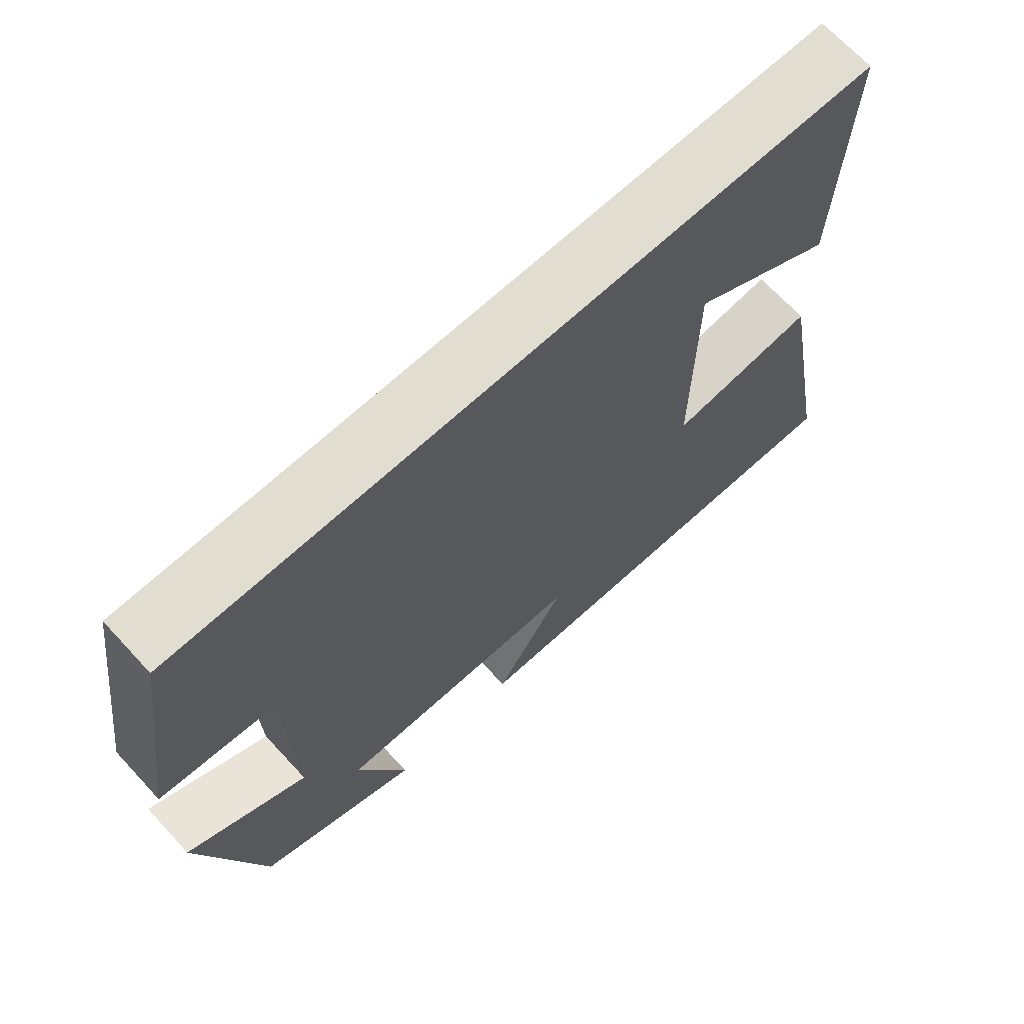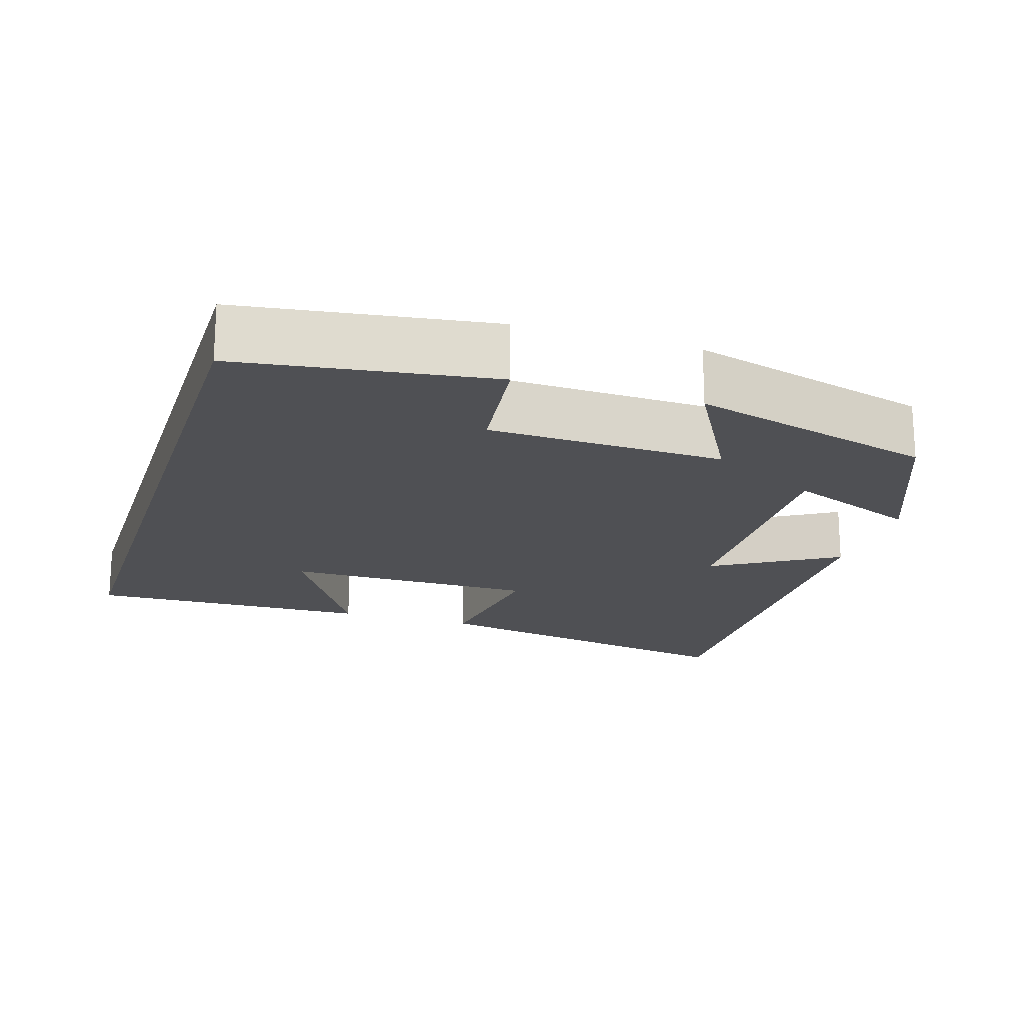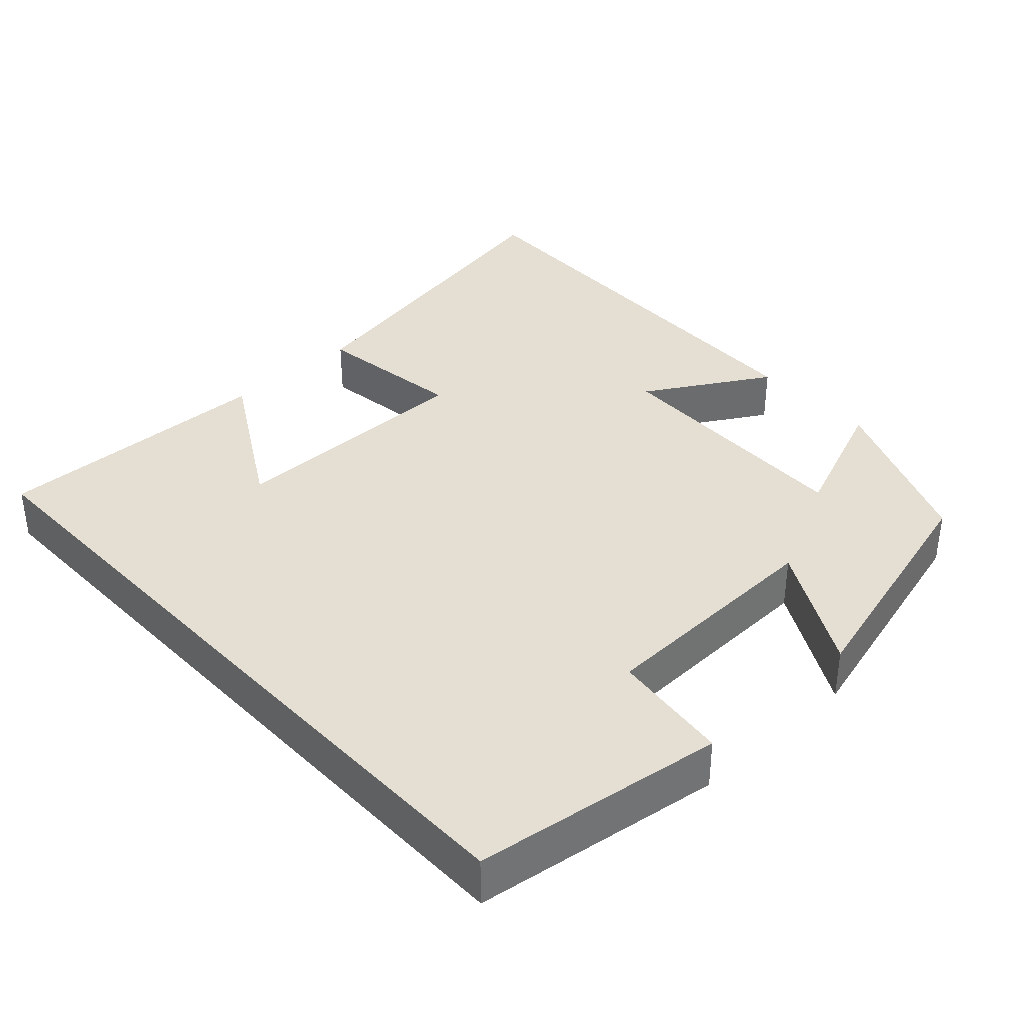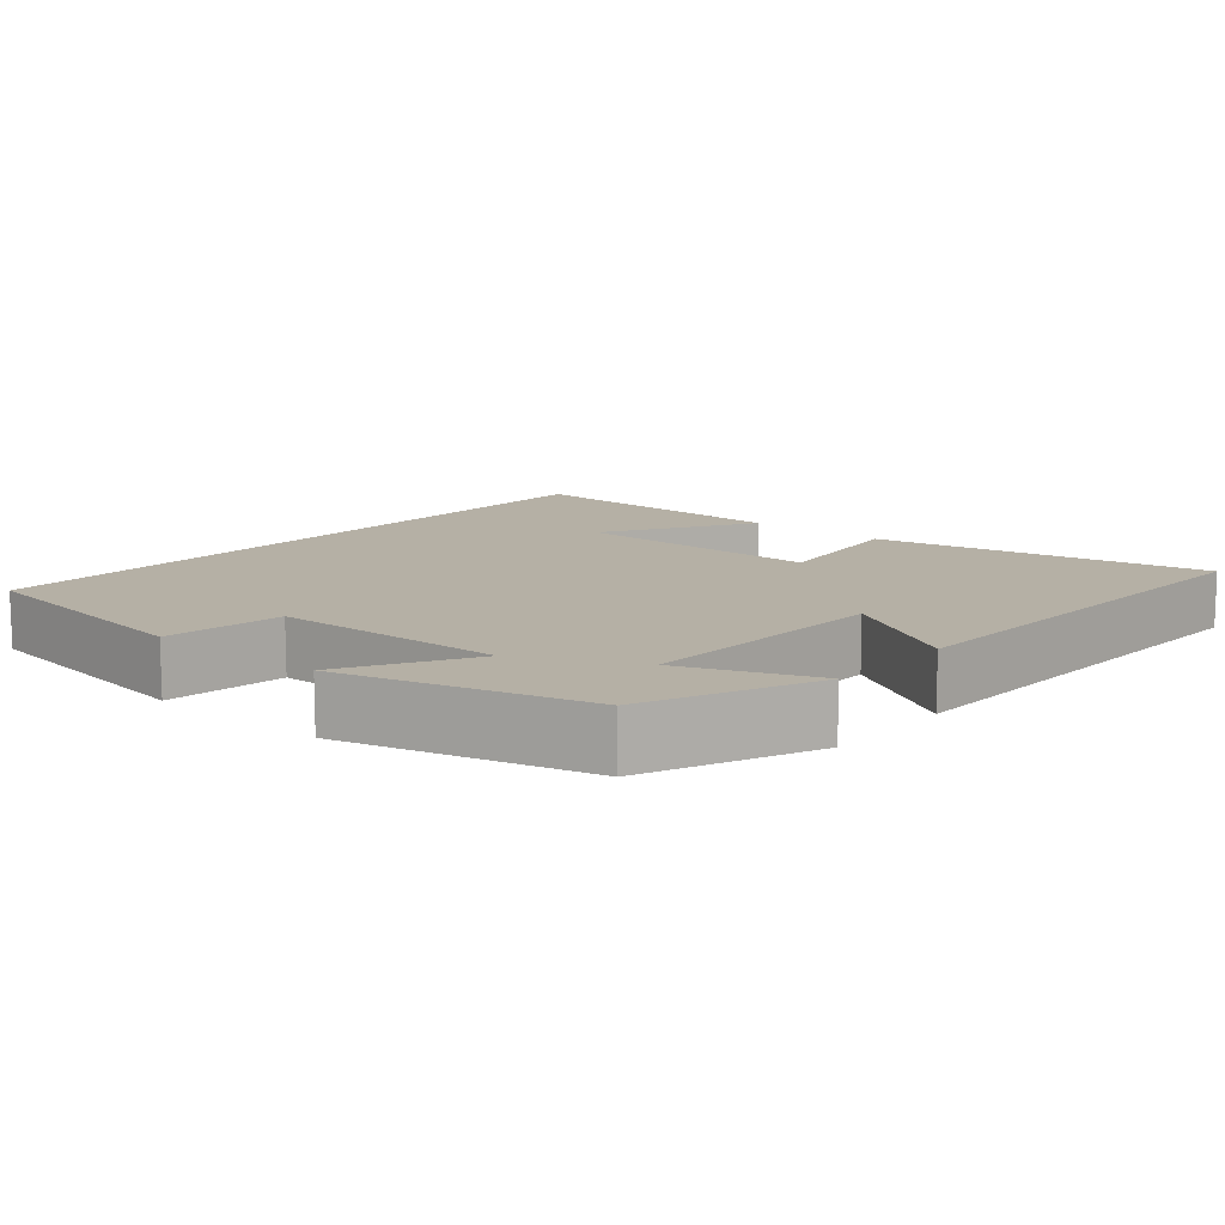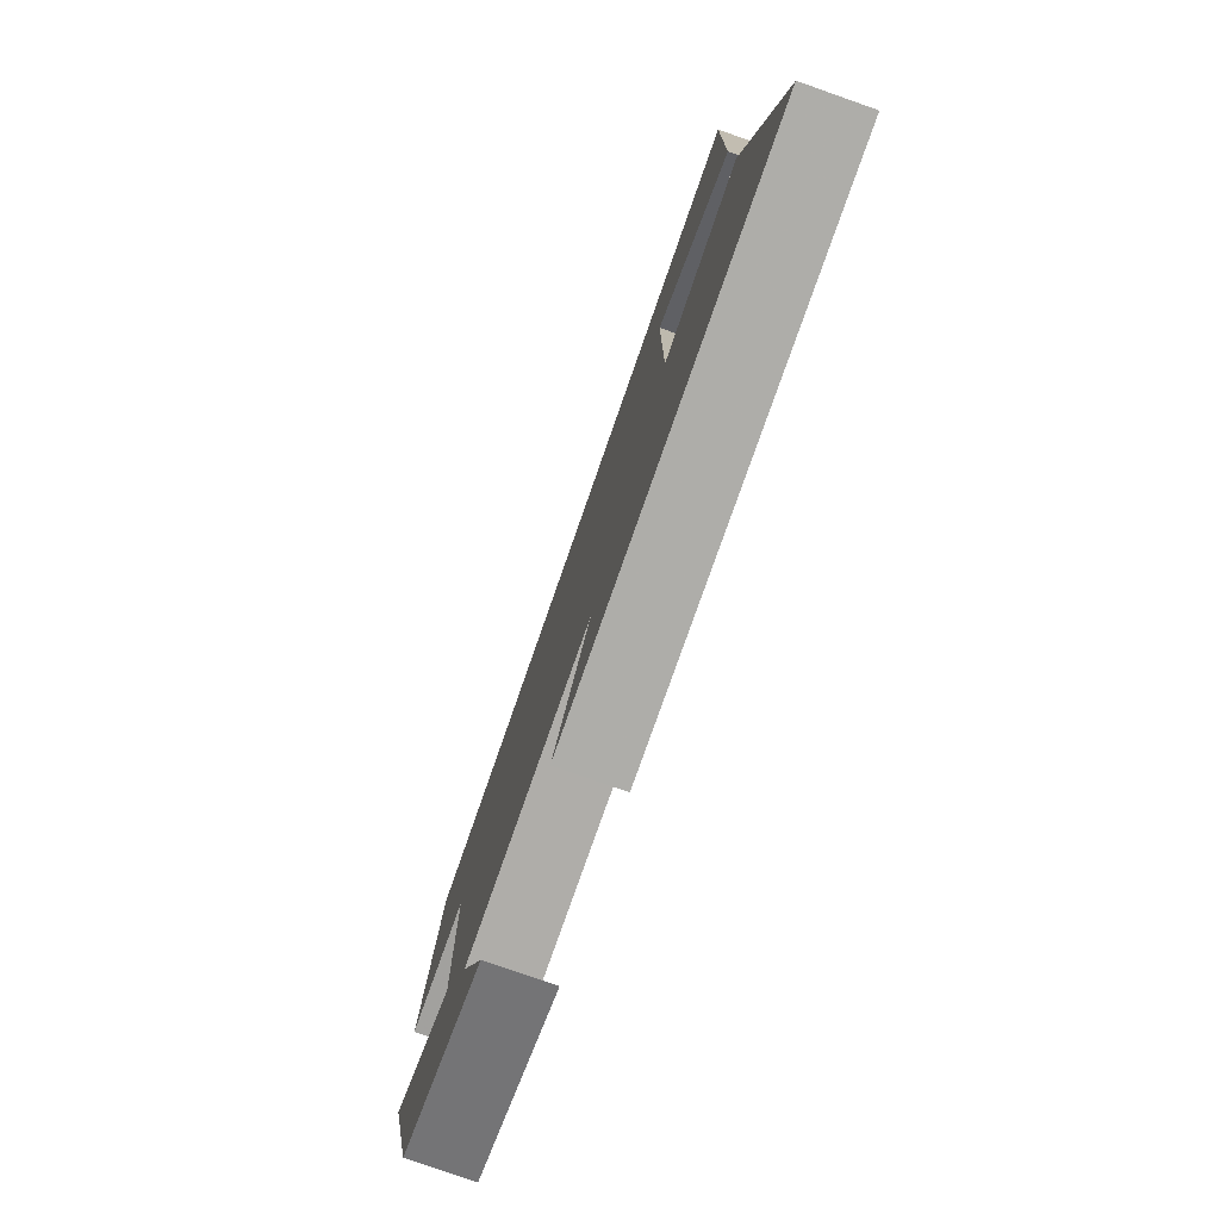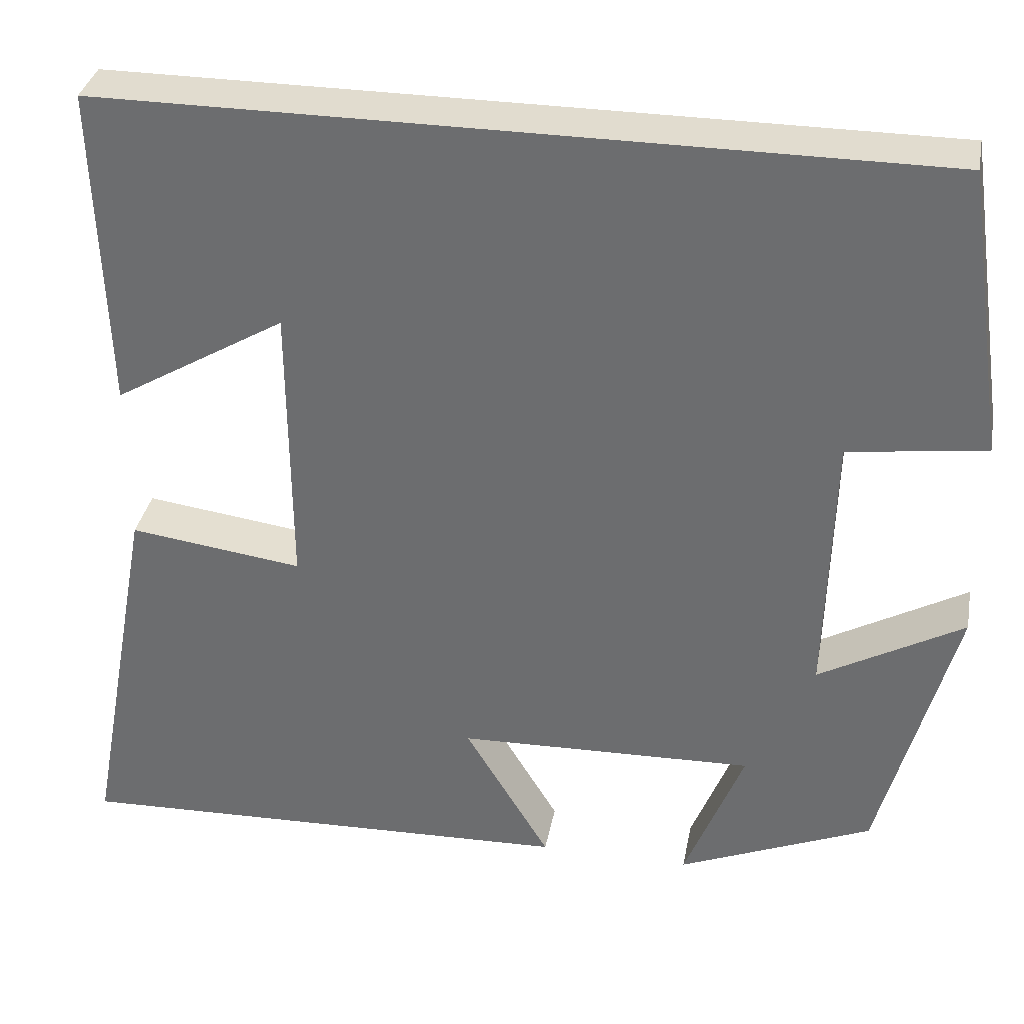
<metadata>
{"format":"obj","ext":"obj","renderer":"f3d","projection":"perspective","resolution":1024,"background":"white","views":[{"elev":68.7,"azim":137.2,"up":"+Z"},{"elev":-19.1,"azim":72.4,"up":"+Y"},{"elev":36.9,"azim":46.9,"up":"+Y"},{"elev":11.7,"azim":130.6,"up":"+Y"},{"elev":-79.0,"azim":-109.3,"up":"+Z"},{"elev":34.5,"azim":10.7,"up":"+Z"}]}
</metadata>
<code>
v -0.582 0.07 -0.519
v -0.5 0.07 -0.071
v -0.298 0.07 -0.098
v -0.3 0.07 0.24
v -0.5 0.07 0.121
v -0.512 0.07 0.5
v 0.451 0.07 0.5
v 0.5 0.07 0.164
v 0.34 0.07 0.144
v 0.332 0.07 -0.172
v 0.5 0.07 -0.078
v 0.413 0.07 -0.405
v 0.187 0.07 -0.5
v 0.256 0.07 -0.325
v -0.09 0.07 -0.335
v 0.009 0.07 -0.5
v -0.582 0 -0.519
v -0.5 0 -0.071
v -0.298 0 -0.098
v -0.3 0 0.24
v -0.5 0 0.121
v -0.512 0 0.5
v 0.451 0 0.5
v 0.5 0 0.164
v 0.34 0 0.144
v 0.332 0 -0.172
v 0.5 0 -0.078
v 0.413 0 -0.405
v 0.187 0 -0.5
v 0.256 0 -0.325
v -0.09 0 -0.335
v 0.009 0 -0.5
f 1 2 3
f 16 1 3
f 15 16 3
f 14 15 3 4
f 12 13 14
f 11 12 14
f 10 11 14
f 9 10 14 4
f 8 9 4
f 7 8 4
f 6 7 4
f 4 5 6
f 19 18 17
f 19 17 32
f 19 32 31
f 20 19 31 30
f 30 29 28
f 30 28 27
f 30 27 26
f 20 30 26 25
f 20 25 24
f 20 24 23
f 20 23 22
f 22 21 20
f 1 17 18 2
f 2 18 19 3
f 3 19 20 4
f 4 20 21 5
f 5 21 22 6
f 6 22 23 7
f 7 23 24 8
f 8 24 25 9
f 9 25 26 10
f 10 26 27 11
f 11 27 28 12
f 12 28 29 13
f 13 29 30 14
f 14 30 31 15
f 15 31 32 16
f 16 32 17 1

</code>
